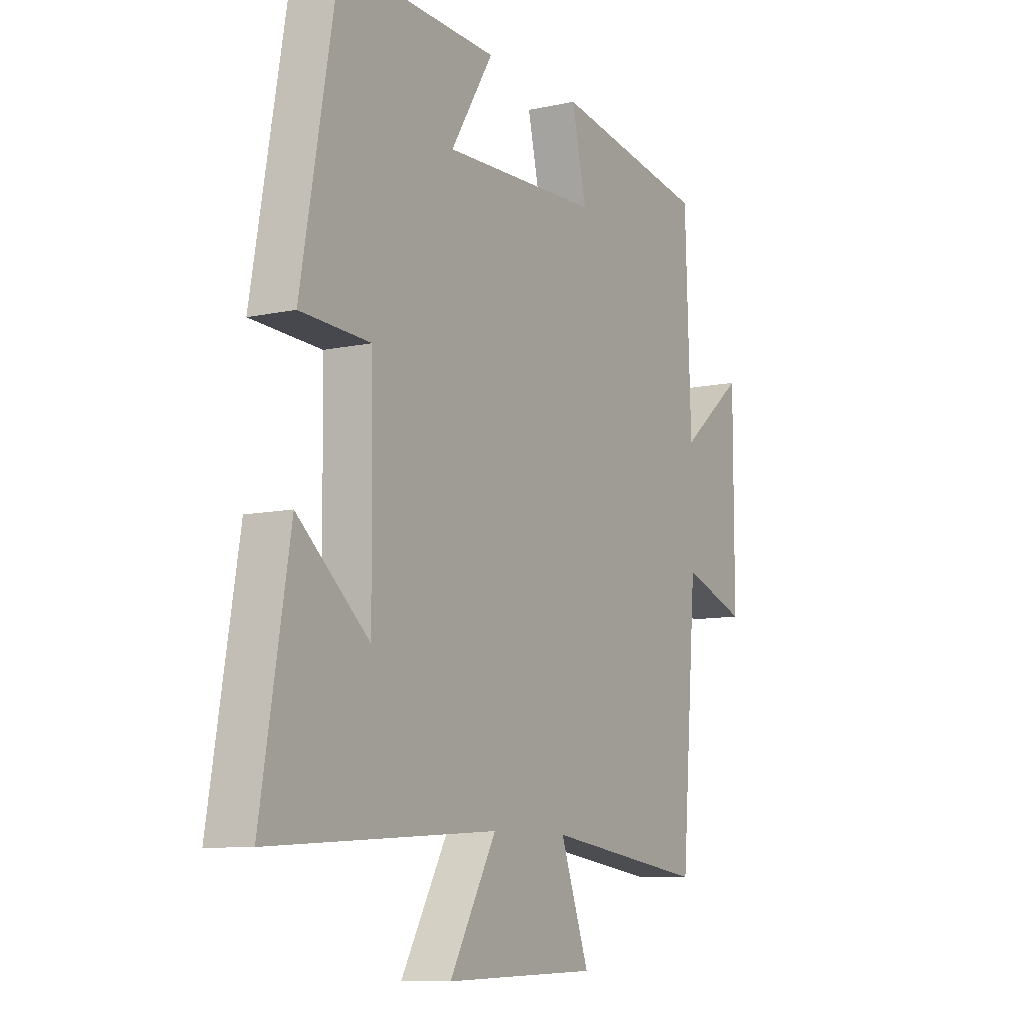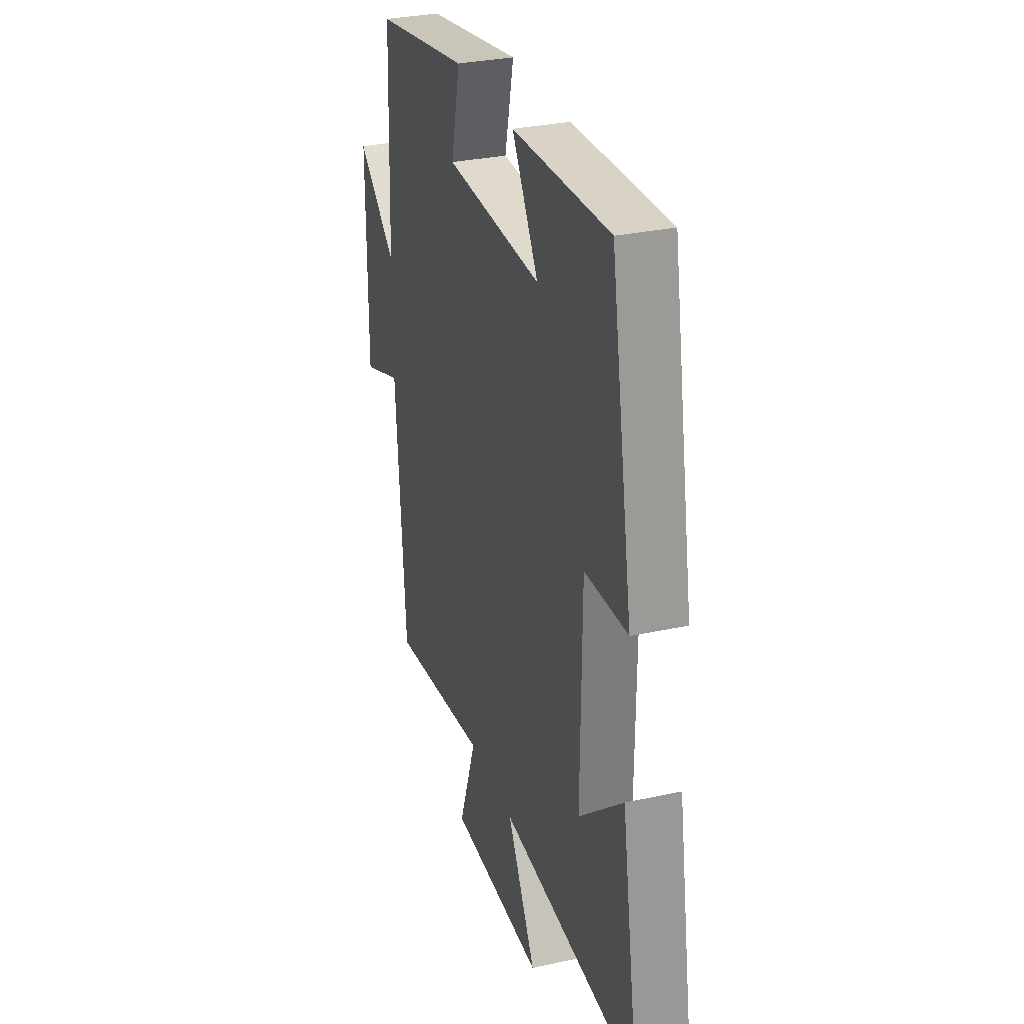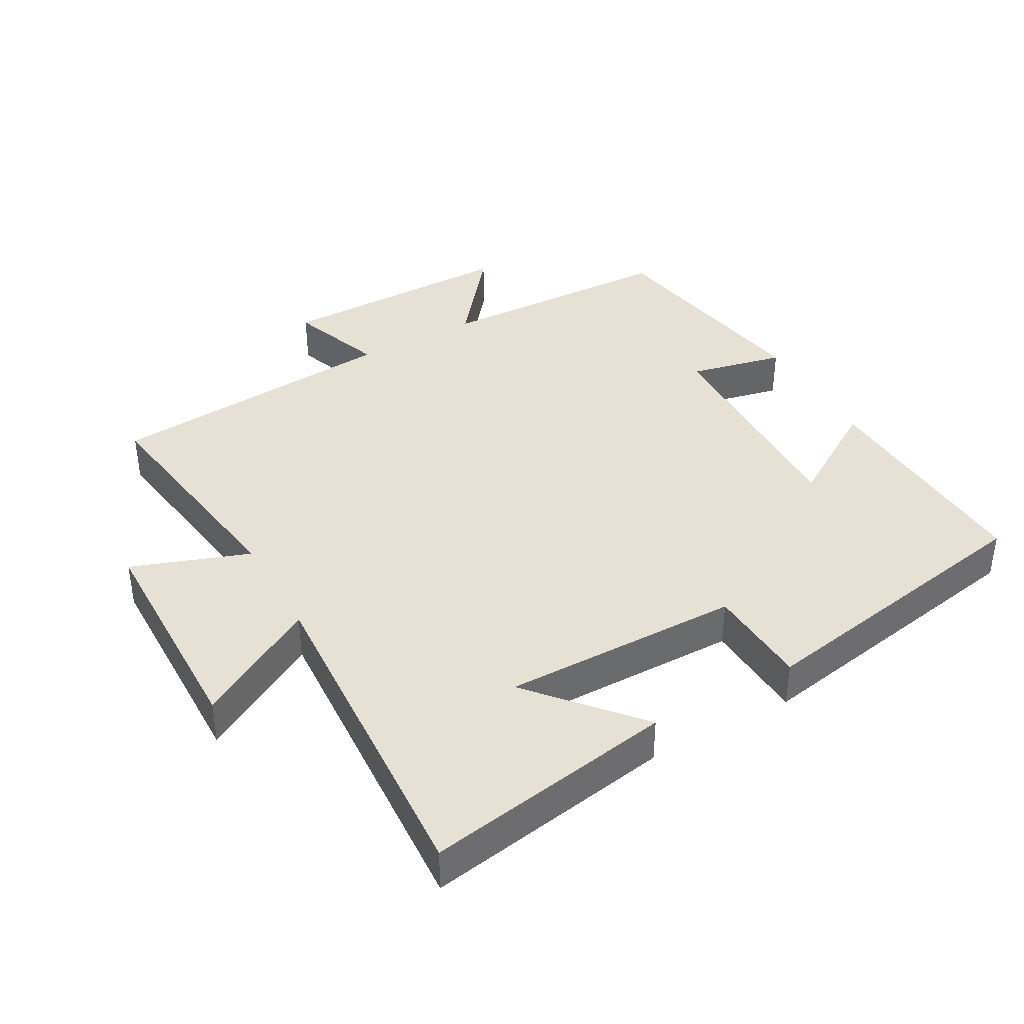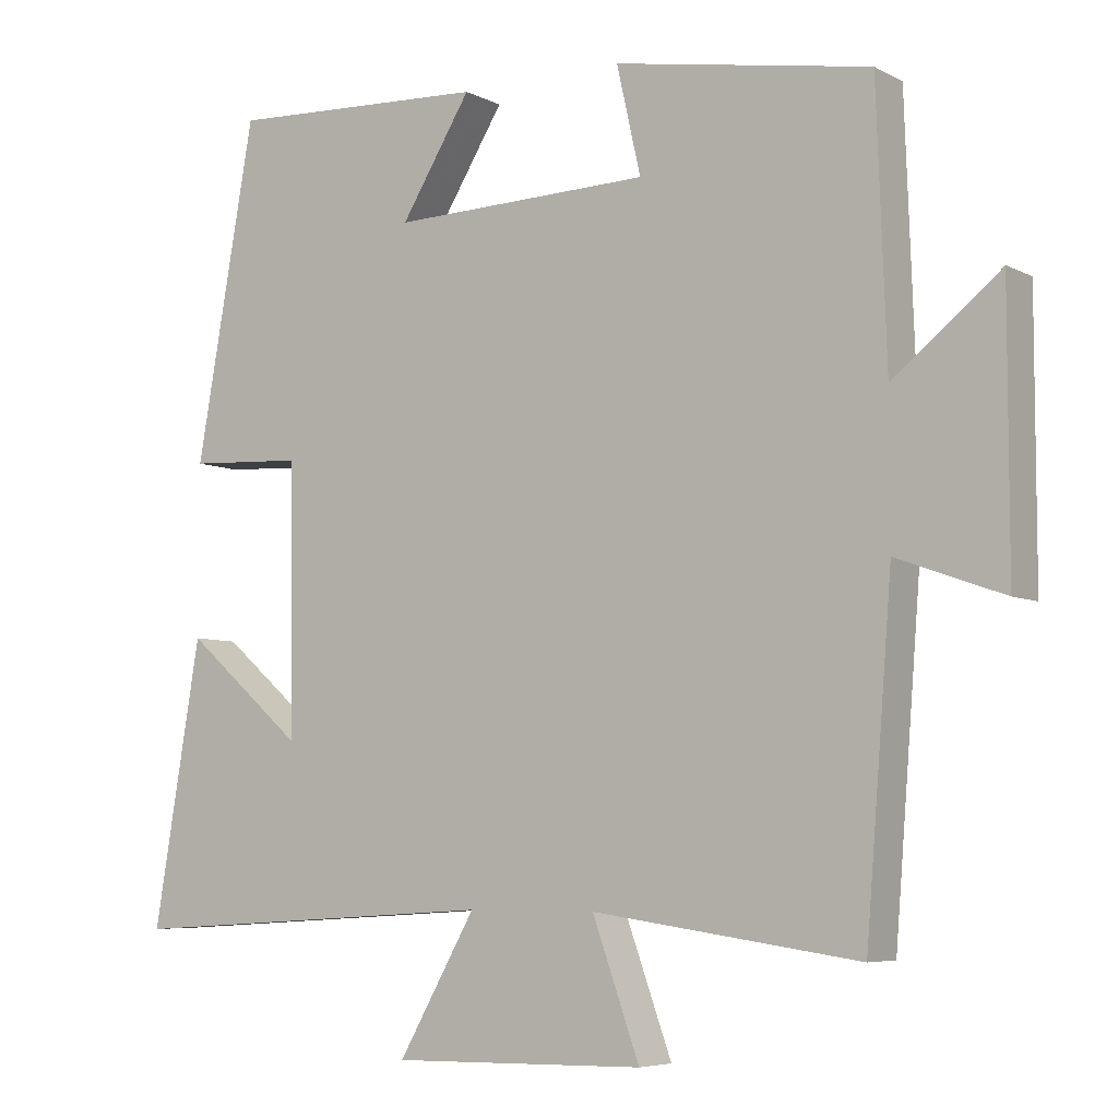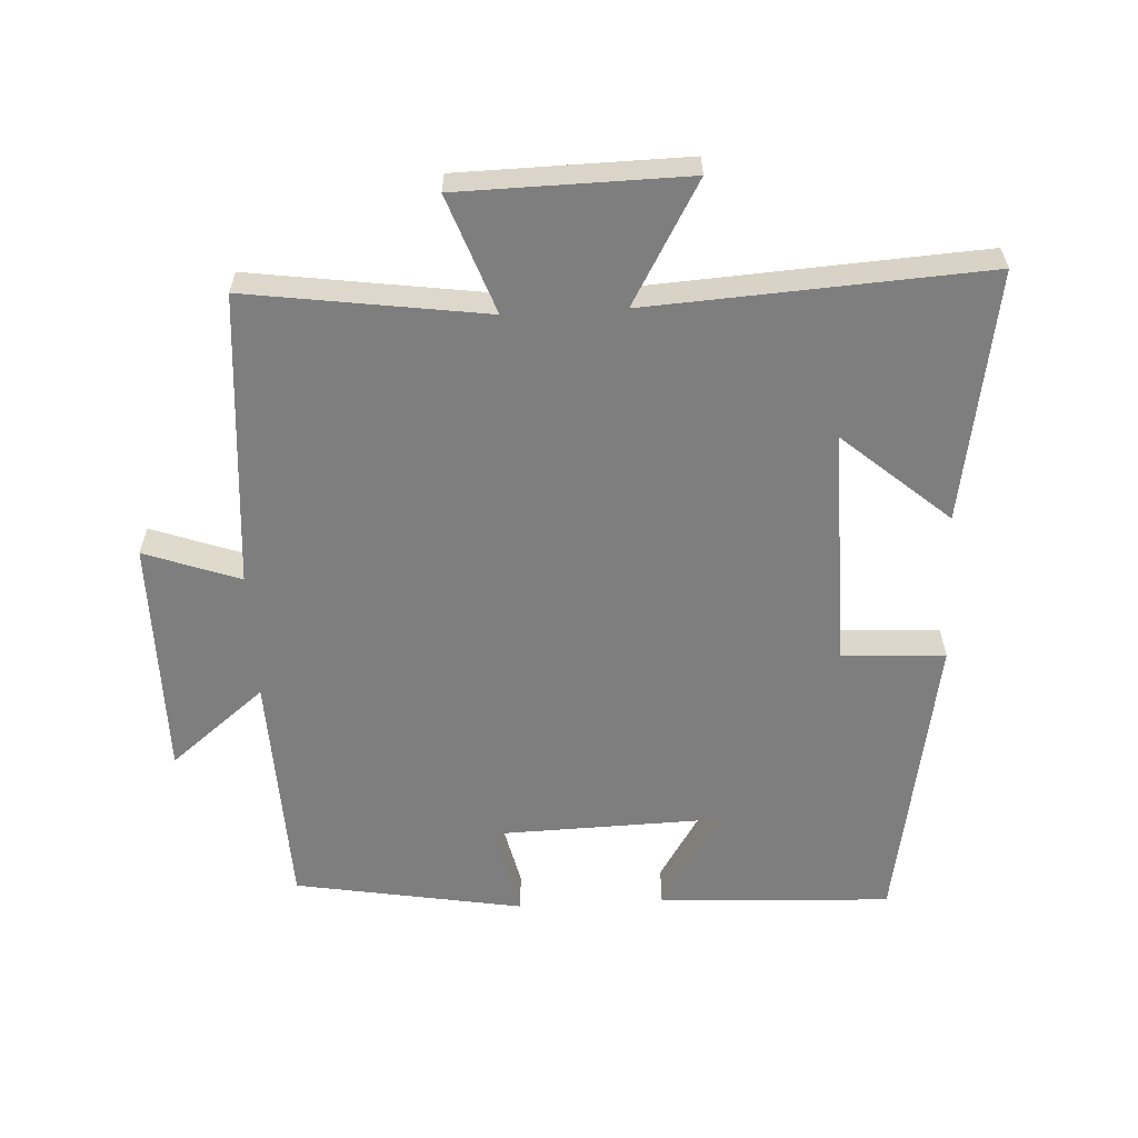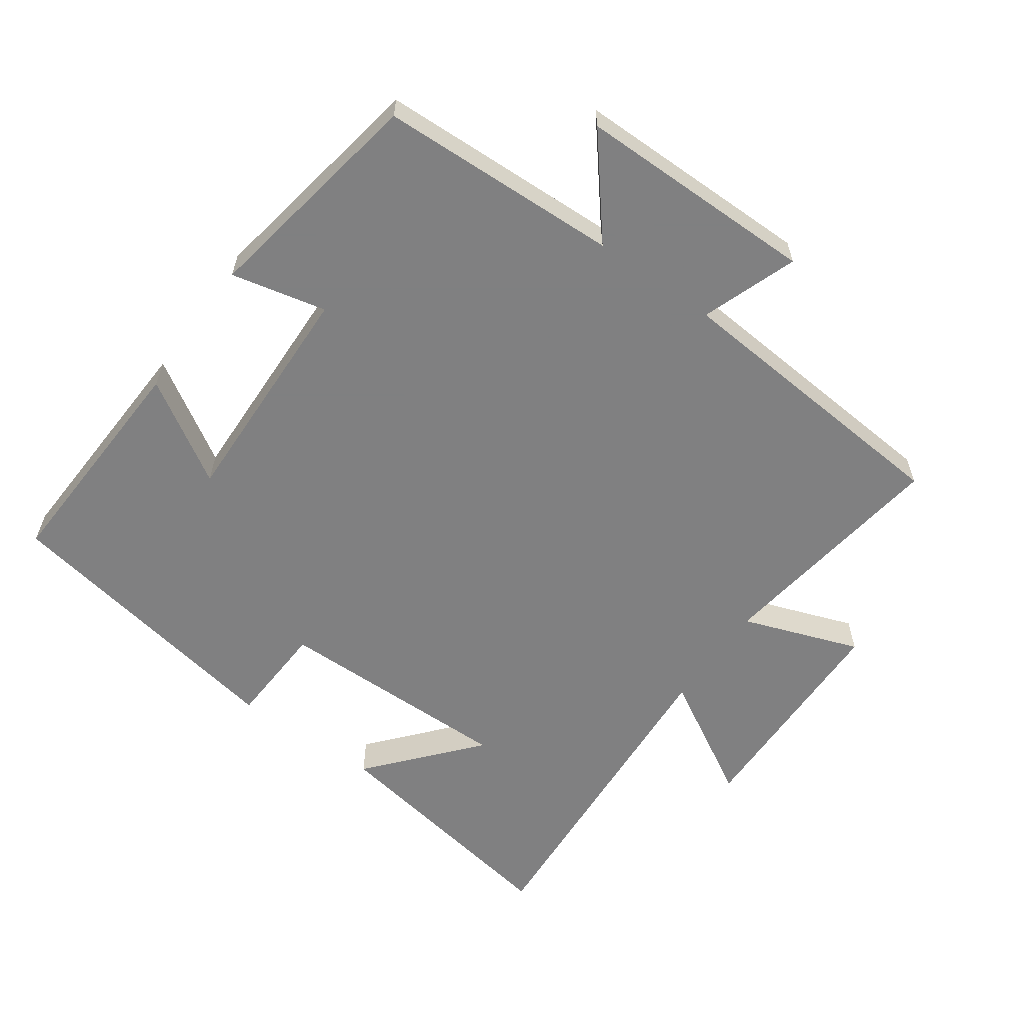
<metadata>
{"format":"obj","ext":"obj","renderer":"f3d","projection":"perspective","resolution":1024,"background":"white","views":[{"elev":-9.1,"azim":-59.6,"up":"+Z"},{"elev":30.7,"azim":-107.5,"up":"+Z"},{"elev":39.2,"azim":-119.4,"up":"+Y"},{"elev":-6.0,"azim":33.9,"up":"+Z"},{"elev":-59.4,"azim":-177.0,"up":"+Y"},{"elev":-60.0,"azim":54.6,"up":"+Y"}]}
</metadata>
<code>
v -0.563 0.07 -0.531
v -0.5 0.07 -0.157
v -0.342 0.07 -0.293
v -0.346 0.07 0.063
v -0.5 0.07 0.071
v -0.421 0.07 0.516
v -0.074 0.07 0.5
v -0.168 0.07 0.348
v 0.178 0.07 0.358
v 0.146 0.07 0.5
v 0.487 0.07 0.441
v 0.5 0.07 0.082
v 0.642 0.07 0.197
v 0.642 0.07 -0.161
v 0.5 0.07 -0.11
v 0.465 0.07 -0.55
v 0.11 0.07 -0.5
v 0.173 0.07 -0.675
v -0.165 0.07 -0.681
v -0.062 0.07 -0.5
v -0.563 0 -0.531
v -0.5 0 -0.157
v -0.342 0 -0.293
v -0.346 0 0.063
v -0.5 0 0.071
v -0.421 0 0.516
v -0.074 0 0.5
v -0.168 0 0.348
v 0.178 0 0.358
v 0.146 0 0.5
v 0.487 0 0.441
v 0.5 0 0.082
v 0.642 0 0.197
v 0.642 0 -0.161
v 0.5 0 -0.11
v 0.465 0 -0.55
v 0.11 0 -0.5
v 0.173 0 -0.675
v -0.165 0 -0.681
v -0.062 0 -0.5
f 17 18 19 20
f 15 16 17
f 15 17 20
f 12 13 14 15
f 11 12 15
f 10 11 15
f 9 10 15
f 8 9 15 20
f 6 7 8
f 5 6 8
f 4 5 8
f 3 4 8 20
f 1 2 3
f 1 3 20
f 40 39 38 37
f 37 36 35
f 40 37 35
f 35 34 33 32
f 35 32 31
f 35 31 30
f 35 30 29
f 40 35 29 28
f 28 27 26
f 28 26 25
f 28 25 24
f 40 28 24 23
f 23 22 21
f 40 23 21
f 1 21 22 2
f 2 22 23 3
f 3 23 24 4
f 4 24 25 5
f 5 25 26 6
f 6 26 27 7
f 7 27 28 8
f 8 28 29 9
f 9 29 30 10
f 10 30 31 11
f 11 31 32 12
f 12 32 33 13
f 13 33 34 14
f 14 34 35 15
f 15 35 36 16
f 16 36 37 17
f 17 37 38 18
f 18 38 39 19
f 19 39 40 20
f 20 40 21 1

</code>
